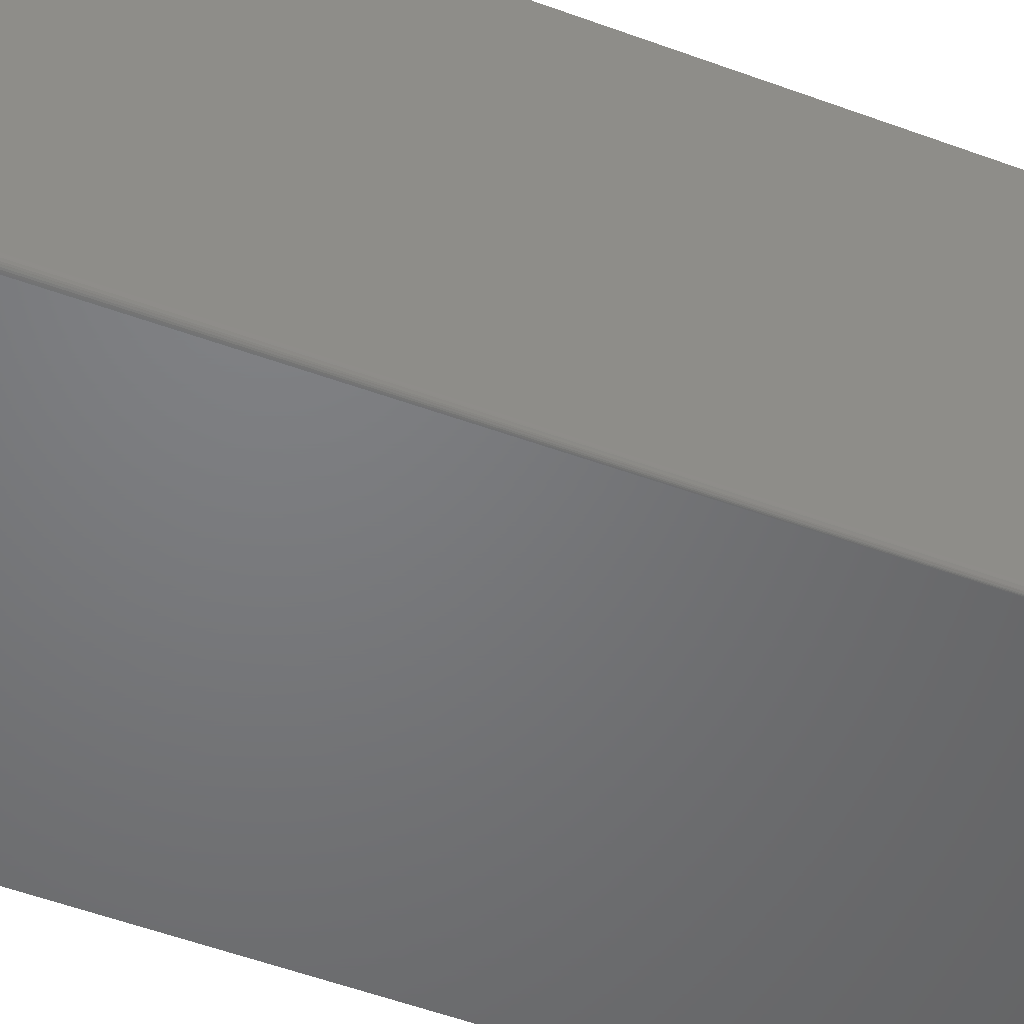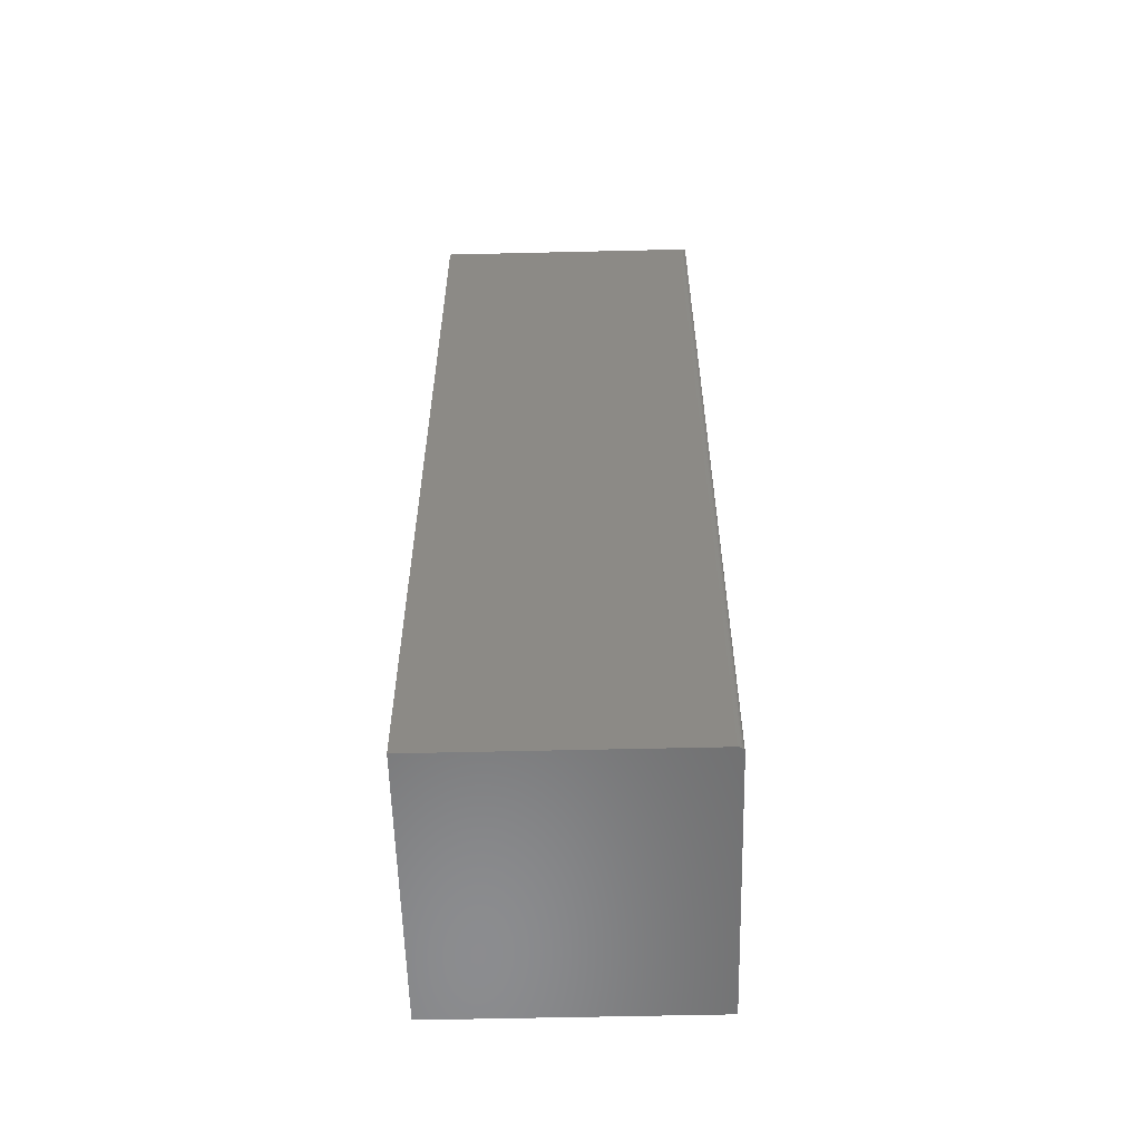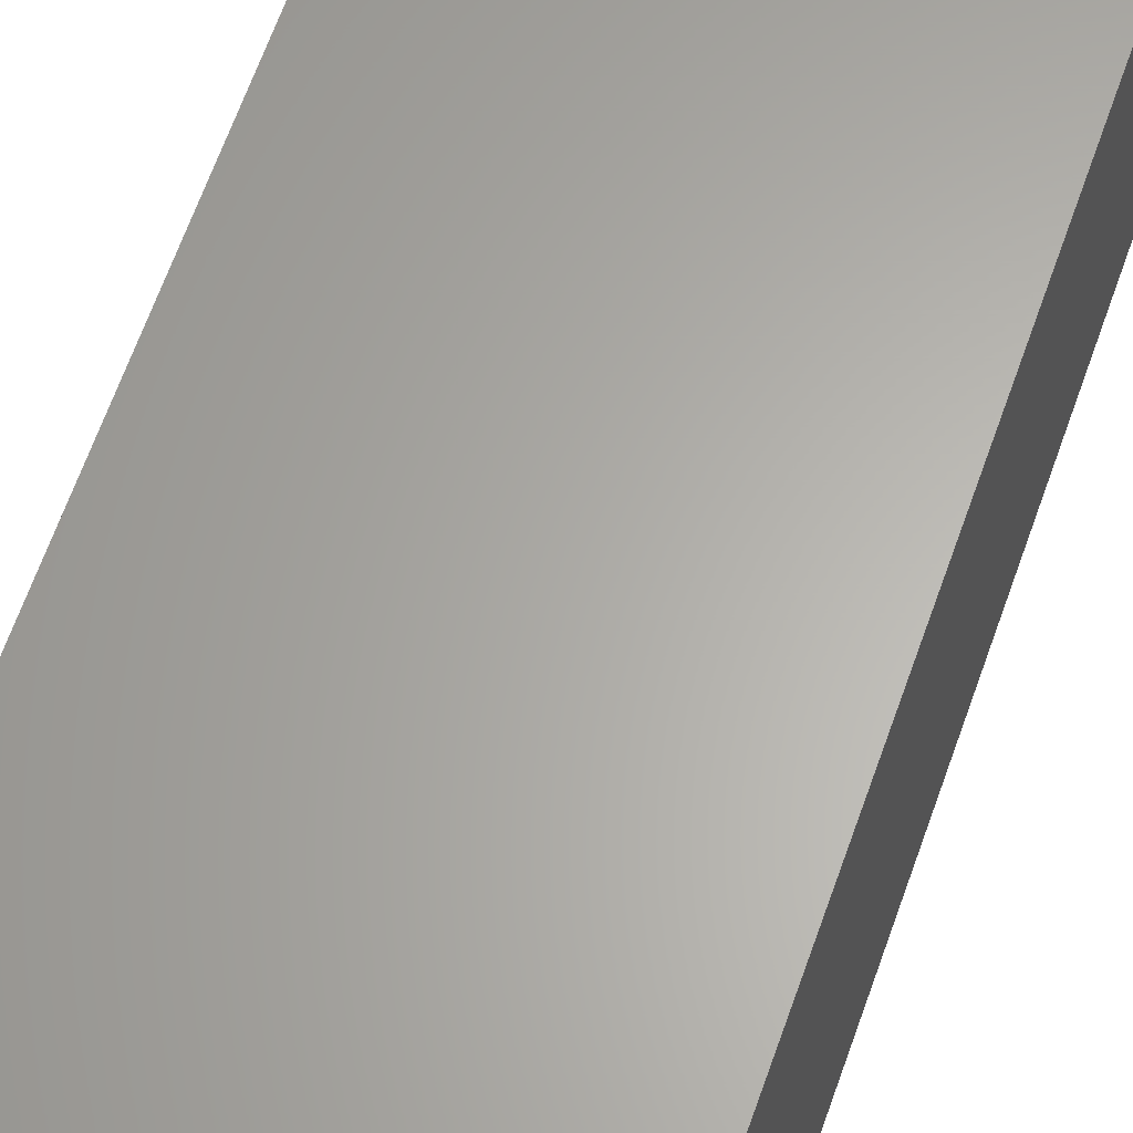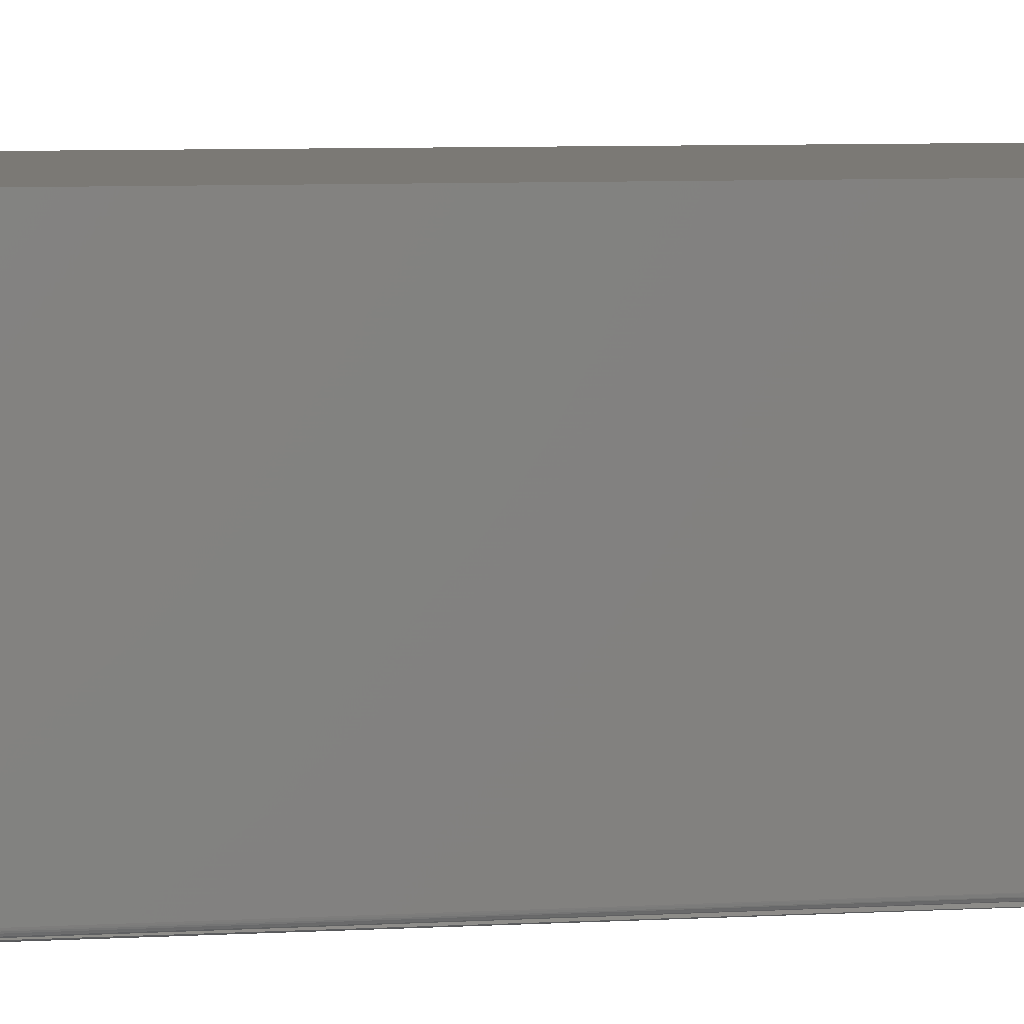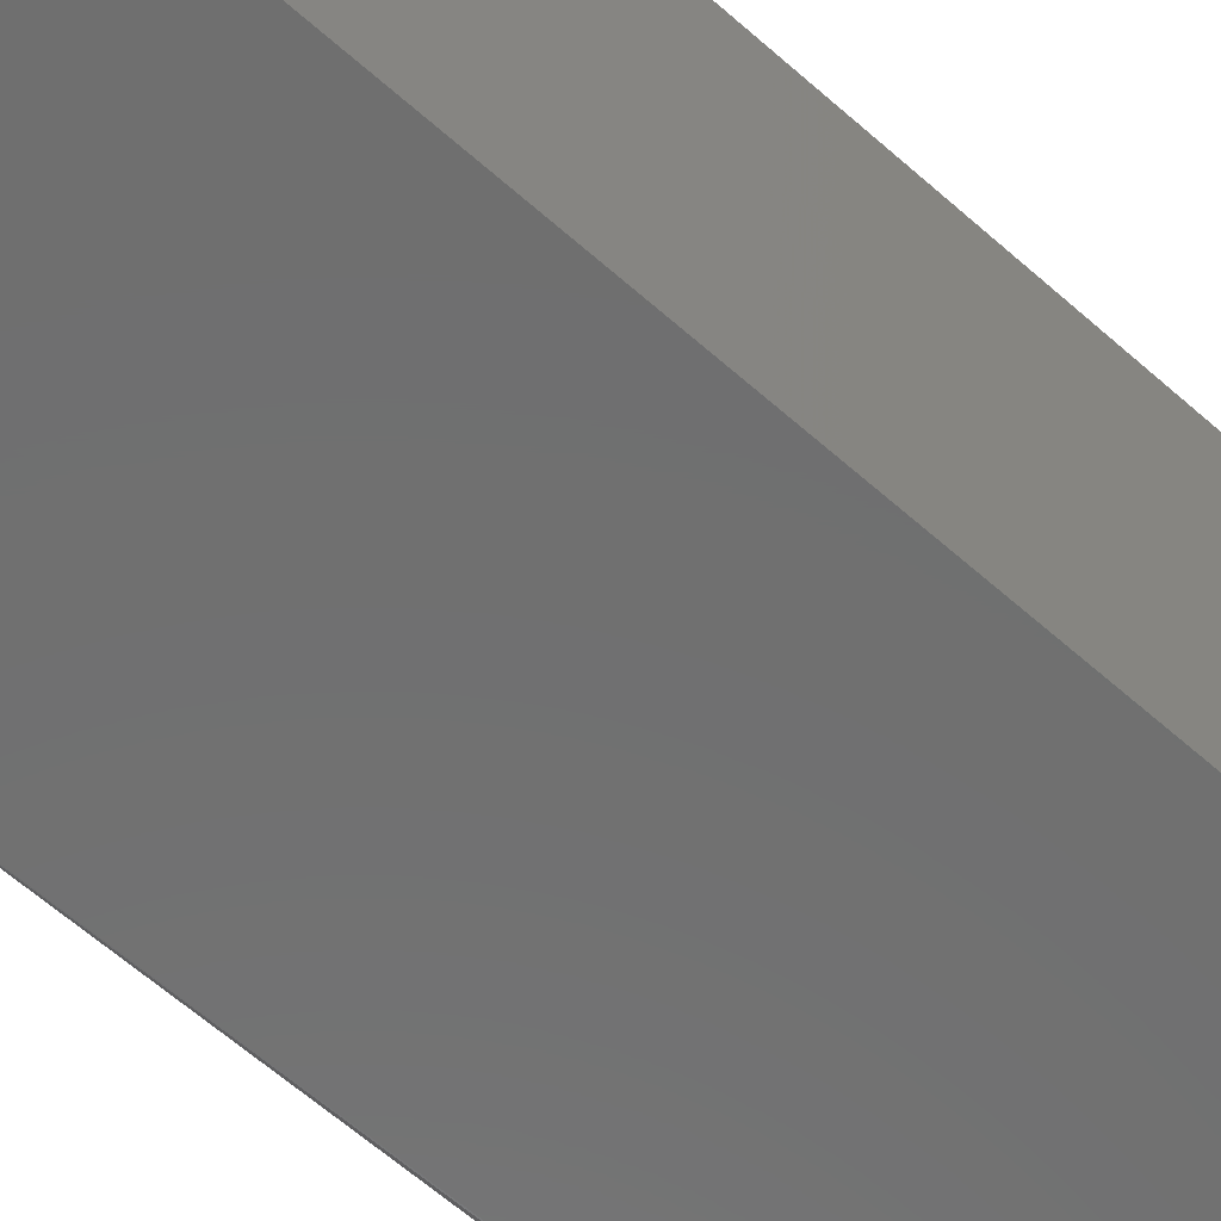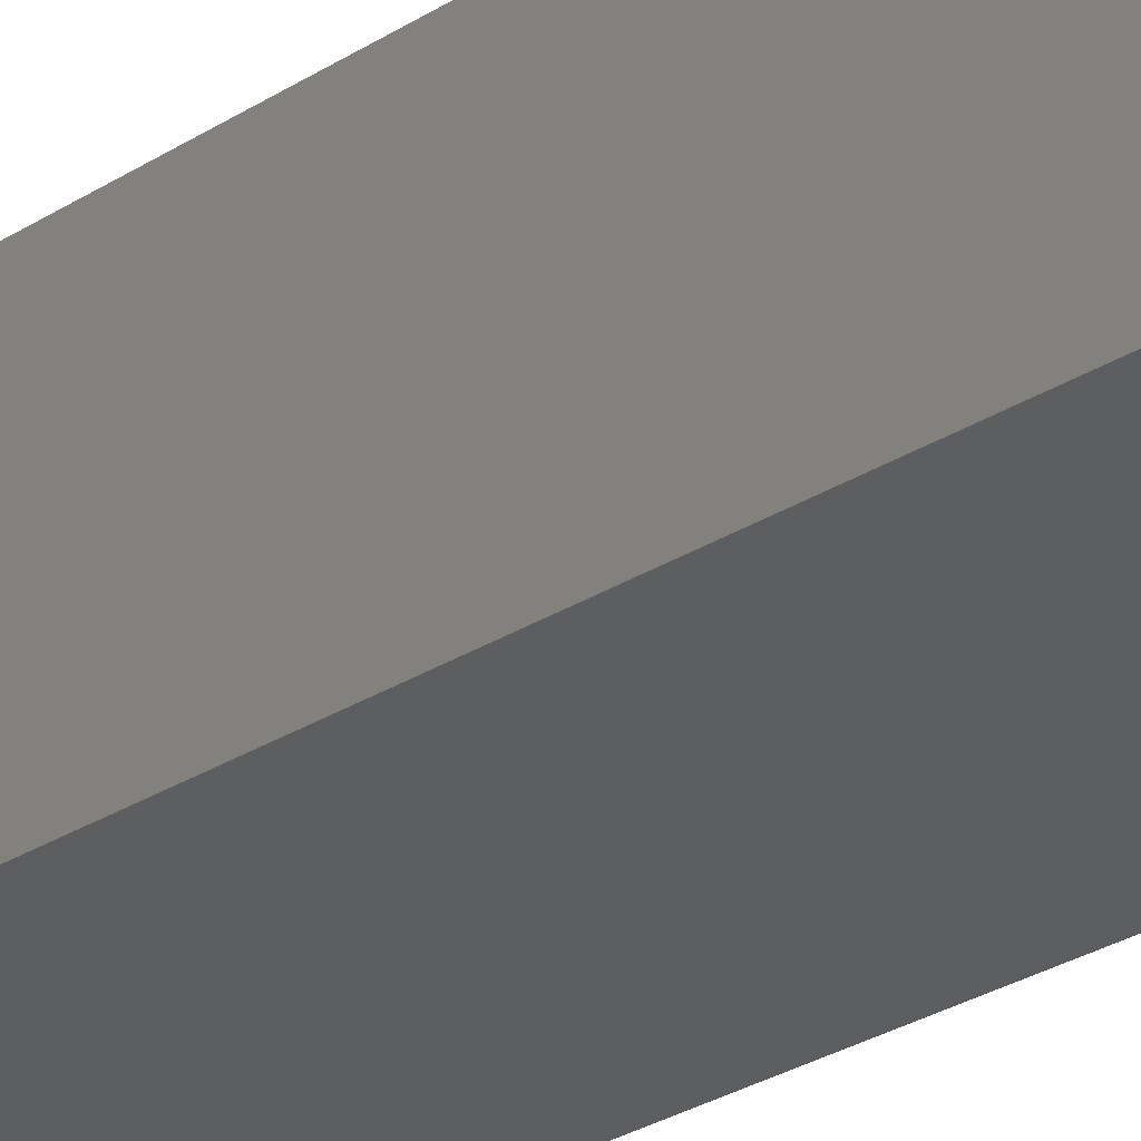
<metadata>
{"format":"stl","ext":"stl","renderer":"f3d","projection":"perspective","resolution":1024,"background":"white","views":[{"elev":-50.3,"azim":-112.4,"up":"+Y"},{"elev":-57.6,"azim":-88.6,"up":"+Z"},{"elev":63.4,"azim":19.2,"up":"+Y"},{"elev":6.7,"azim":-100.1,"up":"+Y"},{"elev":-61.0,"azim":47.6,"up":"+Y"},{"elev":-34.2,"azim":129.1,"up":"+Y"}]}
</metadata>
<code>
# stl→obj: 27 verts, 50 faces
v -0.1797 -0.3438 0.7422
v -0.1795 -0.3453 -0.4766
v -0.1793 -0.3462 0.7426
v -0.1797 -0.3438 -0.3991
v -0.1797 -0.3438 -0.4766
v -0.1791 -0.3467 -0.4766
v -0.1784 -0.3481 -0.4766
v -0.1782 -0.3483 0.7437
v -0.1774 -0.3493 -0.4766
v -0.1797 -0.3516 0.7422
v -0.1762 -0.3502 -0.4766
v -0.1749 -0.351 -0.4766
v -0.1734 -0.3514 -0.4766
v -0.1719 -0.3516 -0.4766
v -0.1719 -0.3438 0.75
v -0.1719 -0.007812 0.75
v -0.1797 6.765e-17 0.7422
v 0.1818 -0.3516 0.7422
v 0.1818 -0.3516 -0.3991
v 0.1818 -0.3516 -0.4766
v -0.1797 4.3e-18 -0.3991
v -0.1797 0 -0.4766
v 0.1818 2.007e-17 -0.4766
v 0.174 -0.3438 0.75
v 0.1818 1.085e-16 0.7422
v 0.1818 2.437e-17 -0.3991
v 0.174 -0.007812 0.75
f 1 2 3
f 1 4 2
f 5 2 4
f 3 2 6
f 3 6 7
f 3 7 8
f 7 9 8
f 10 8 9
f 10 9 11
f 10 11 12
f 10 12 13
f 10 13 14
f 15 16 17
f 15 17 1
f 15 1 3
f 15 3 8
f 15 8 10
f 18 10 19
f 19 10 14
f 19 14 20
f 1 17 4
f 4 17 21
f 4 21 5
f 5 21 22
f 23 20 14
f 23 14 13
f 23 13 12
f 23 12 11
f 23 11 9
f 23 9 7
f 23 7 6
f 23 6 2
f 23 2 5
f 23 5 22
f 18 24 10
f 10 24 15
f 25 26 17
f 17 26 21
f 26 23 21
f 21 23 22
f 24 27 15
f 15 27 16
f 19 26 18
f 18 26 25
f 25 27 18
f 18 27 24
f 25 17 27
f 27 17 16
f 20 23 19
f 19 23 26

</code>
